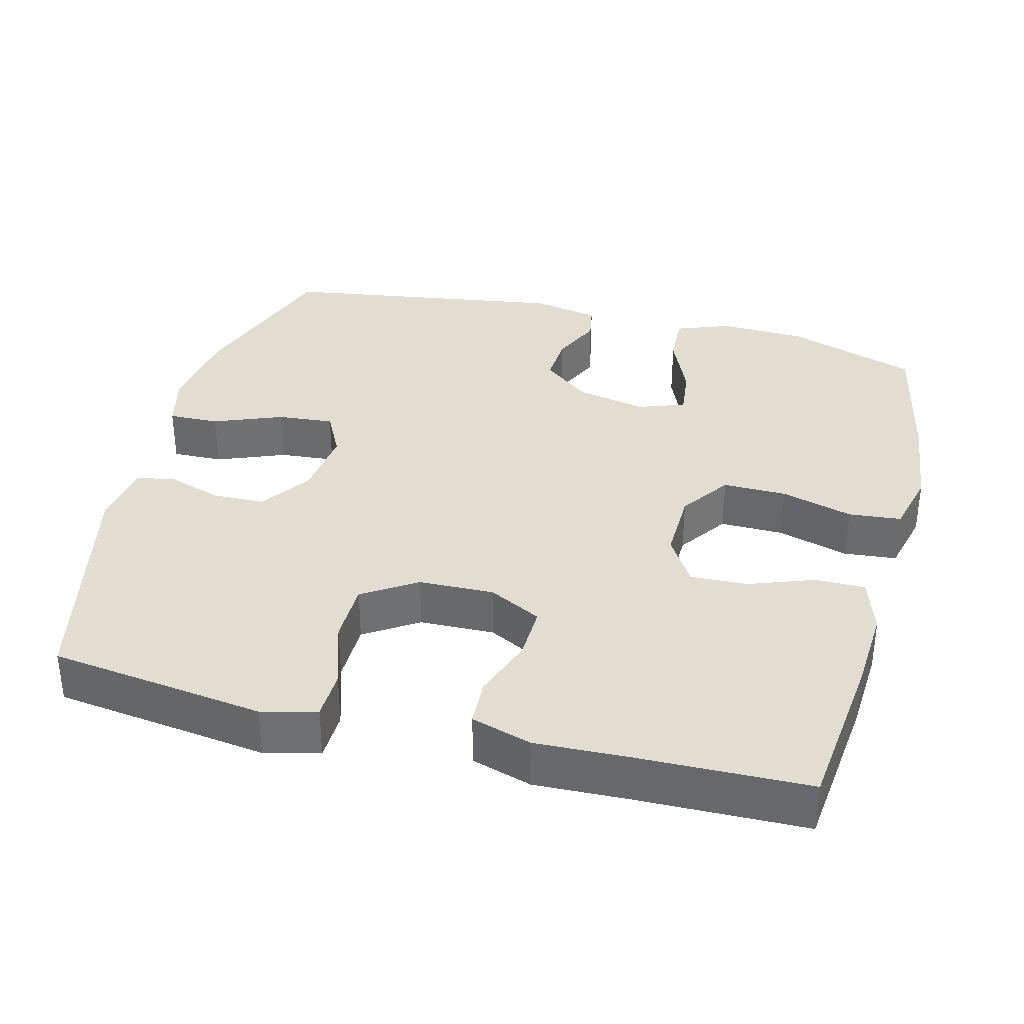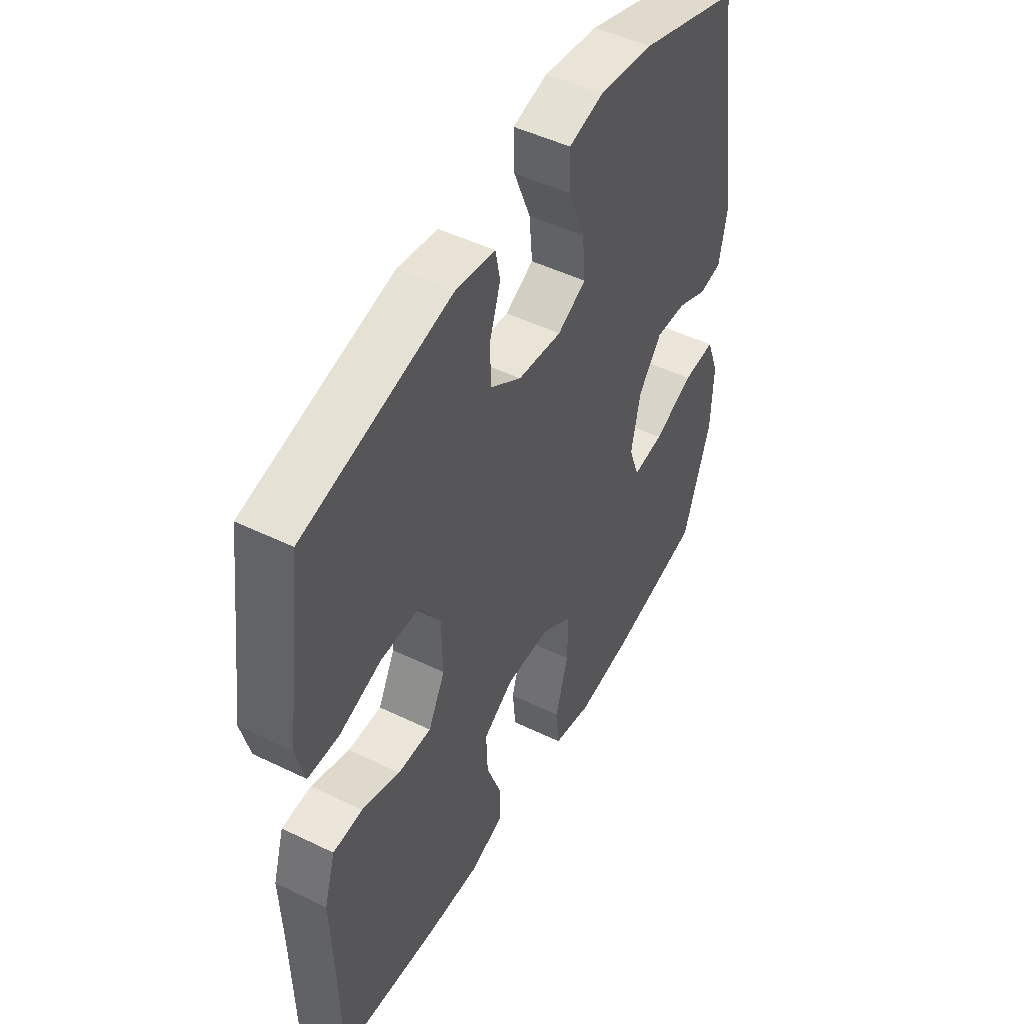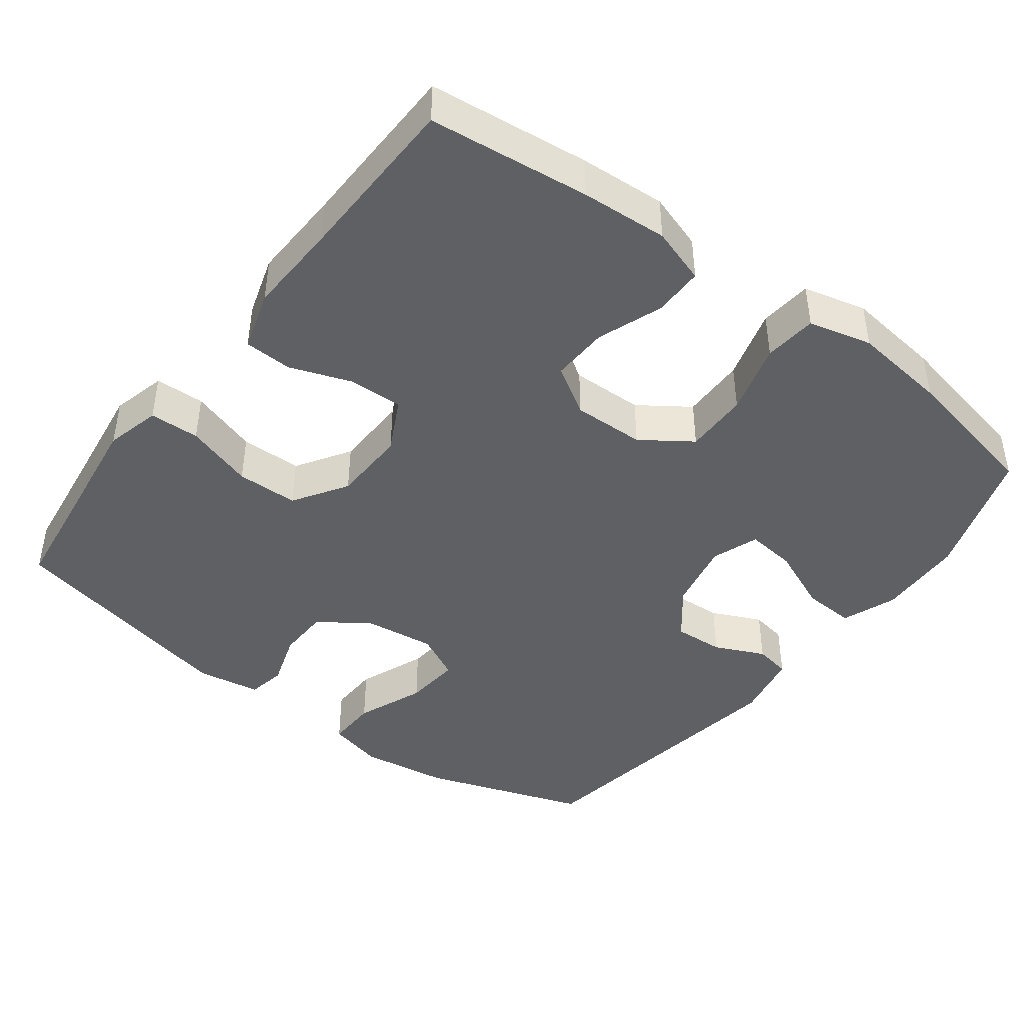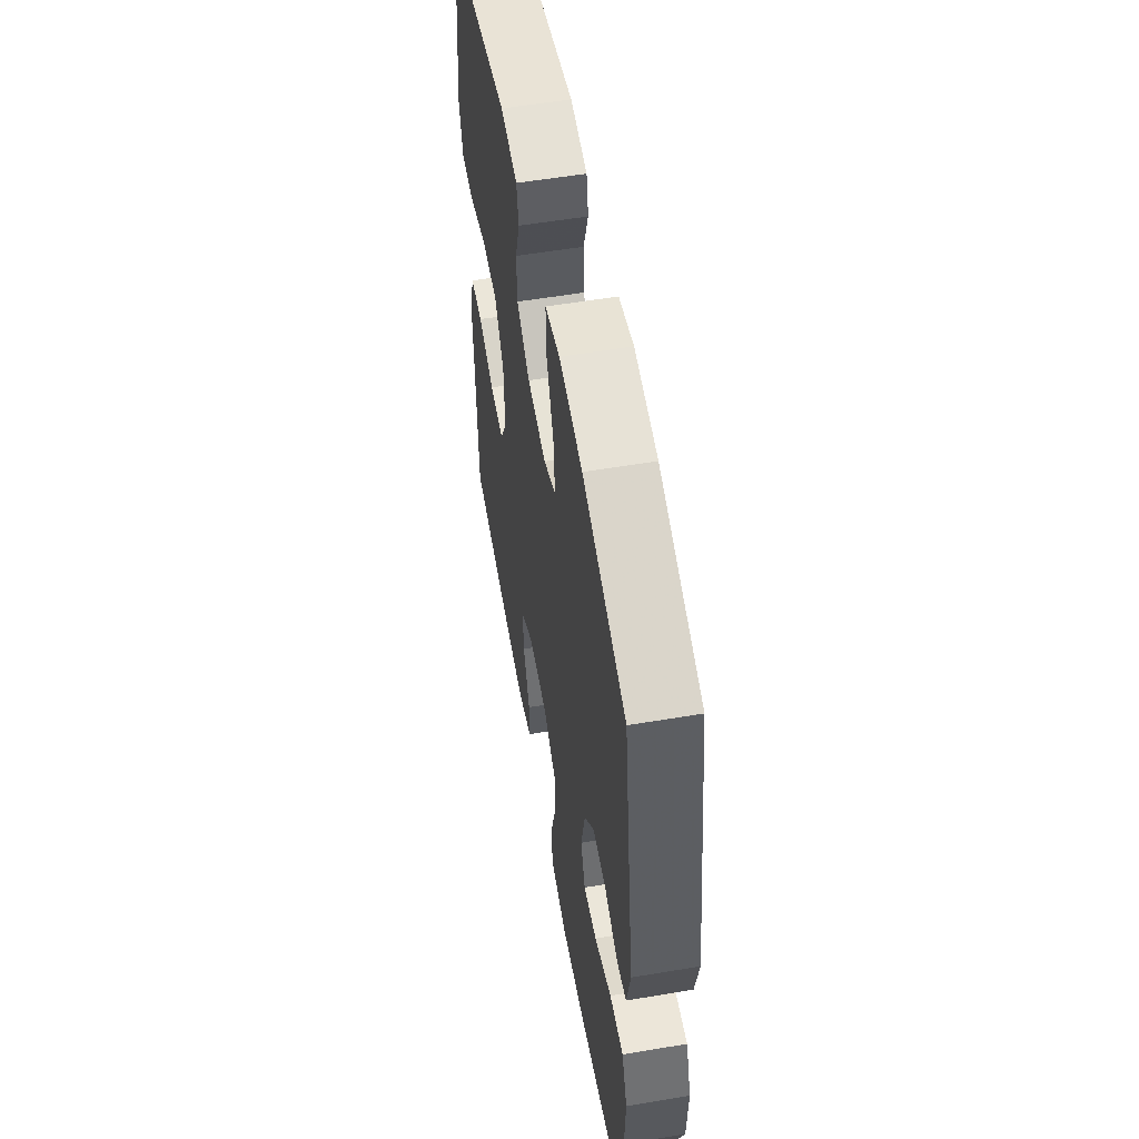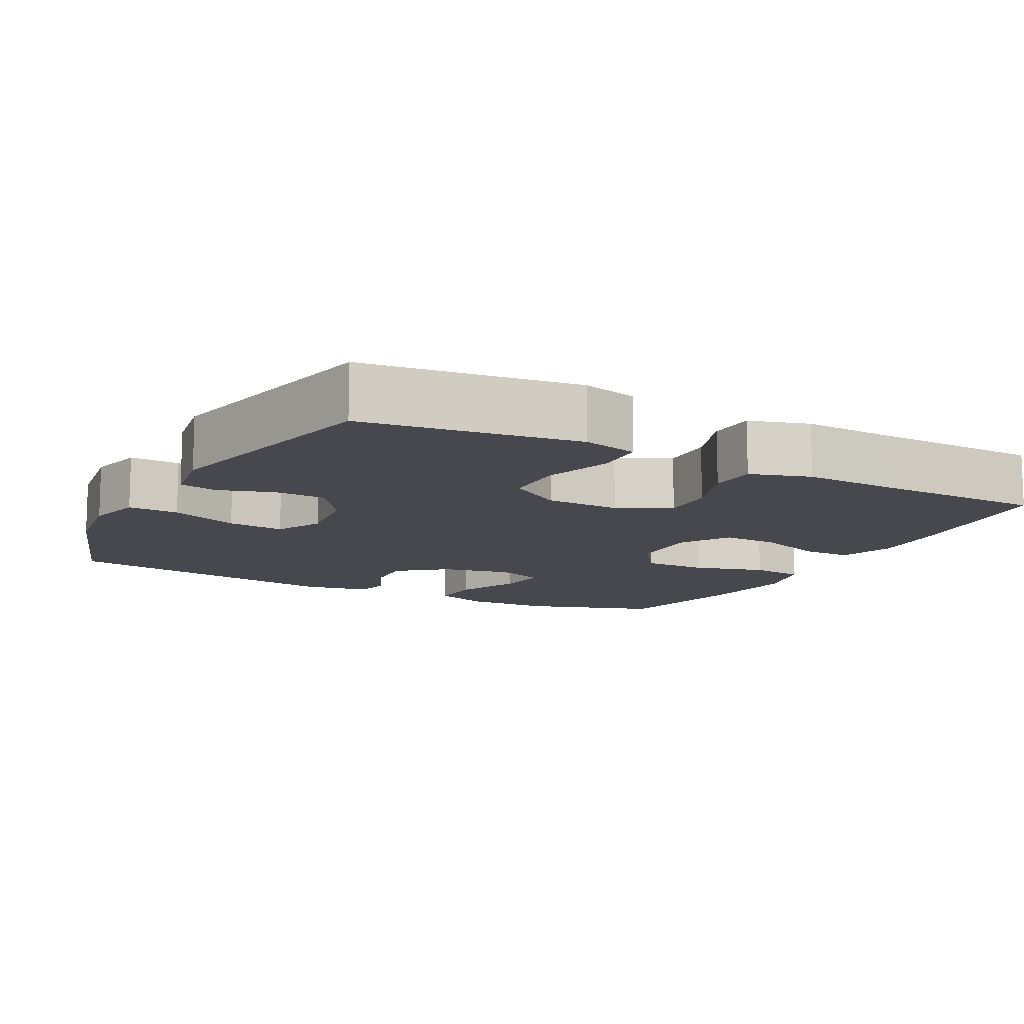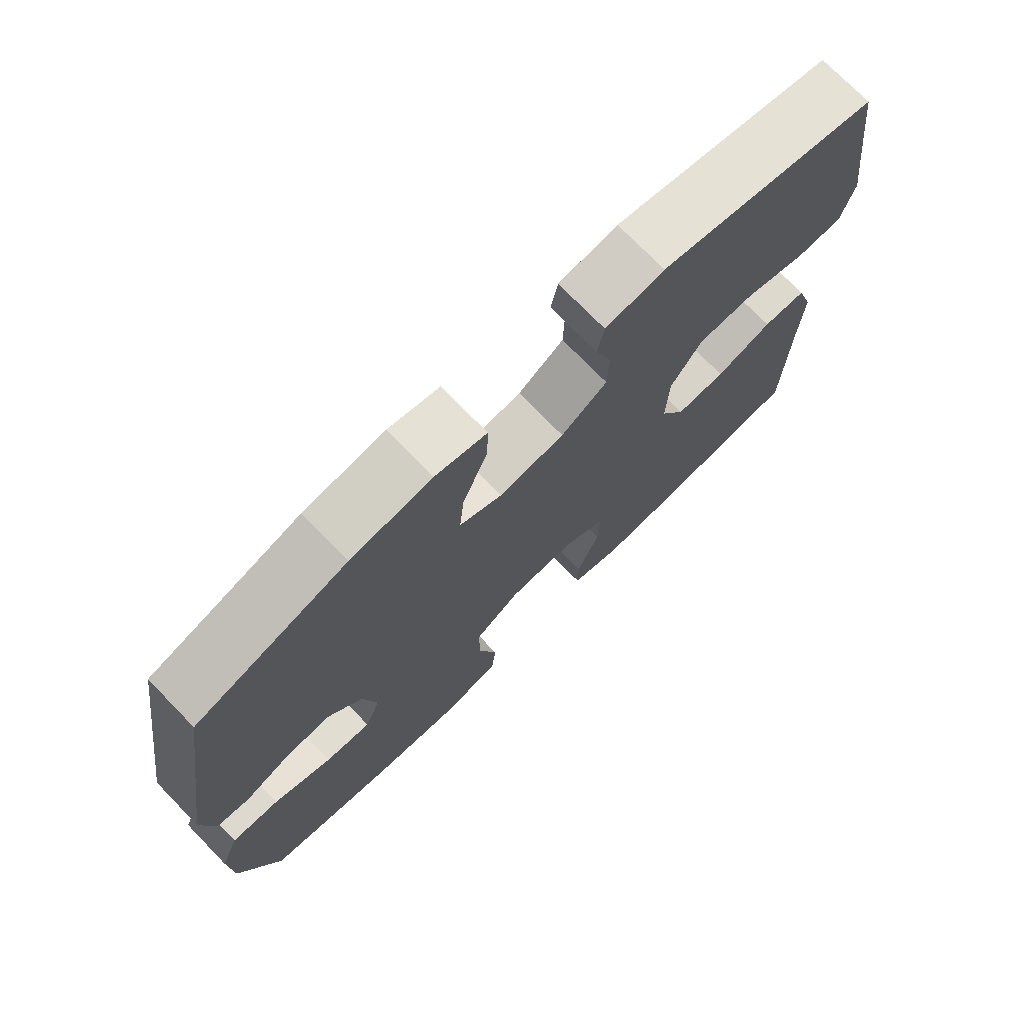
<metadata>
{"format":"obj","ext":"obj","renderer":"f3d","projection":"perspective","resolution":1024,"background":"white","views":[{"elev":35.3,"azim":104.5,"up":"+Y"},{"elev":48.8,"azim":118.4,"up":"+Z"},{"elev":-43.5,"azim":143.0,"up":"+Y"},{"elev":56.3,"azim":-100.0,"up":"+Z"},{"elev":-11.8,"azim":62.2,"up":"+Y"},{"elev":74.2,"azim":-44.2,"up":"+Z"}]}
</metadata>
<code>
v -0.5 0.07 -0.5
v -0.56 0.07 -0.321
v -0.564 0.07 -0.203
v -0.536 0.07 -0.129
v -0.465 0.07 -0.133
v -0.377 0.07 -0.171
v -0.309 0.07 -0.179
v -0.286 0.07 -0.115
v -0.306 0.07 -0.02
v -0.357 0.07 0.045
v -0.425 0.07 0.041
v -0.493 0.07 0.01
v -0.542 0.07 0.019
v -0.56 0.07 0.111
v -0.5 0.07 0.5
v -0.277 0.07 0.576
v -0.157 0.07 0.593
v -0.081 0.07 0.574
v -0.083 0.07 0.505
v -0.12 0.07 0.412
v -0.127 0.07 0.335
v -0.064 0.07 0.303
v 0.033 0.07 0.315
v 0.101 0.07 0.362
v 0.103 0.07 0.433
v 0.079 0.07 0.507
v 0.089 0.07 0.559
v 0.176 0.07 0.573
v 0.5 0.07 0.5
v 0.523 0.07 0.325
v 0.539 0.07 0.207
v 0.52 0.07 0.132
v 0.452 0.07 0.13
v 0.359 0.07 0.16
v 0.275 0.07 0.159
v 0.228 0.07 0.086
v 0.225 0.07 -0.016
v 0.262 0.07 -0.088
v 0.336 0.07 -0.086
v 0.42 0.07 -0.056
v 0.485 0.07 -0.059
v 0.51 0.07 -0.141
v 0.505 0.07 -0.267
v 0.5 0.07 -0.5
v 0.281 0.07 -0.524
v 0.163 0.07 -0.531
v 0.087 0.07 -0.506
v 0.087 0.07 -0.438
v 0.12 0.07 -0.349
v 0.123 0.07 -0.271
v 0.057 0.07 -0.23
v -0.041 0.07 -0.232
v -0.109 0.07 -0.279
v -0.108 0.07 -0.366
v -0.08 0.07 -0.464
v -0.087 0.07 -0.536
v -0.173 0.07 -0.557
v -0.303 0.07 -0.541
v -0.5 0 -0.5
v -0.56 0 -0.321
v -0.564 0 -0.203
v -0.536 0 -0.129
v -0.465 0 -0.133
v -0.377 0 -0.171
v -0.309 0 -0.179
v -0.286 0 -0.115
v -0.306 0 -0.02
v -0.357 0 0.045
v -0.425 0 0.041
v -0.493 0 0.01
v -0.542 0 0.019
v -0.56 0 0.111
v -0.5 0 0.5
v -0.277 0 0.576
v -0.157 0 0.593
v -0.081 0 0.574
v -0.083 0 0.505
v -0.12 0 0.412
v -0.127 0 0.335
v -0.064 0 0.303
v 0.033 0 0.315
v 0.101 0 0.362
v 0.103 0 0.433
v 0.079 0 0.507
v 0.089 0 0.559
v 0.176 0 0.573
v 0.5 0 0.5
v 0.523 0 0.325
v 0.539 0 0.207
v 0.52 0 0.132
v 0.452 0 0.13
v 0.359 0 0.16
v 0.275 0 0.159
v 0.228 0 0.086
v 0.225 0 -0.016
v 0.262 0 -0.088
v 0.336 0 -0.086
v 0.42 0 -0.056
v 0.485 0 -0.059
v 0.51 0 -0.141
v 0.505 0 -0.267
v 0.5 0 -0.5
v 0.281 0 -0.524
v 0.163 0 -0.531
v 0.087 0 -0.506
v 0.087 0 -0.438
v 0.12 0 -0.349
v 0.123 0 -0.271
v 0.057 0 -0.23
v -0.041 0 -0.232
v -0.109 0 -0.279
v -0.108 0 -0.366
v -0.08 0 -0.464
v -0.087 0 -0.536
v -0.173 0 -0.557
v -0.303 0 -0.541
f 54 55 56 57
f 53 54 57 58
f 46 47 48 49
f 46 49 50
f 43 44 45 46
f 43 46 50
f 42 43 50 51
f 39 40 41 42
f 38 39 42 51
f 31 32 33 34
f 30 31 34 35
f 29 30 35
f 28 29 35
f 25 26 27 28
f 24 25 28 35
f 23 24 35 36
f 17 18 19 20
f 17 20 21
f 16 17 21
f 15 16 21
f 14 15 21 22
f 11 12 13 14
f 10 11 14 22
f 3 4 5 6
f 3 6 7
f 2 3 7
f 53 58 1 2
f 52 53 2 7
f 37 38 51 52
f 37 52 7 8
f 36 37 8 9
f 22 23 36
f 9 10 22 36
f 115 114 113 112
f 116 115 112 111
f 107 106 105 104
f 108 107 104
f 104 103 102 101
f 108 104 101
f 109 108 101 100
f 100 99 98 97
f 109 100 97 96
f 92 91 90 89
f 93 92 89 88
f 93 88 87
f 93 87 86
f 86 85 84 83
f 93 86 83 82
f 94 93 82 81
f 78 77 76 75
f 79 78 75
f 79 75 74
f 79 74 73
f 80 79 73 72
f 72 71 70 69
f 80 72 69 68
f 64 63 62 61
f 65 64 61
f 65 61 60
f 60 59 116 111
f 65 60 111 110
f 110 109 96 95
f 66 65 110 95
f 67 66 95 94
f 94 81 80
f 94 80 68 67
f 1 59 60 2
f 2 60 61 3
f 3 61 62 4
f 4 62 63 5
f 5 63 64 6
f 6 64 65 7
f 7 65 66 8
f 8 66 67 9
f 9 67 68 10
f 10 68 69 11
f 11 69 70 12
f 12 70 71 13
f 13 71 72 14
f 14 72 73 15
f 15 73 74 16
f 16 74 75 17
f 17 75 76 18
f 18 76 77 19
f 19 77 78 20
f 20 78 79 21
f 21 79 80 22
f 22 80 81 23
f 23 81 82 24
f 24 82 83 25
f 25 83 84 26
f 26 84 85 27
f 27 85 86 28
f 28 86 87 29
f 29 87 88 30
f 30 88 89 31
f 31 89 90 32
f 32 90 91 33
f 33 91 92 34
f 34 92 93 35
f 35 93 94 36
f 36 94 95 37
f 37 95 96 38
f 38 96 97 39
f 39 97 98 40
f 40 98 99 41
f 41 99 100 42
f 42 100 101 43
f 43 101 102 44
f 44 102 103 45
f 45 103 104 46
f 46 104 105 47
f 47 105 106 48
f 48 106 107 49
f 49 107 108 50
f 50 108 109 51
f 51 109 110 52
f 52 110 111 53
f 53 111 112 54
f 54 112 113 55
f 55 113 114 56
f 56 114 115 57
f 57 115 116 58
f 58 116 59 1

</code>
